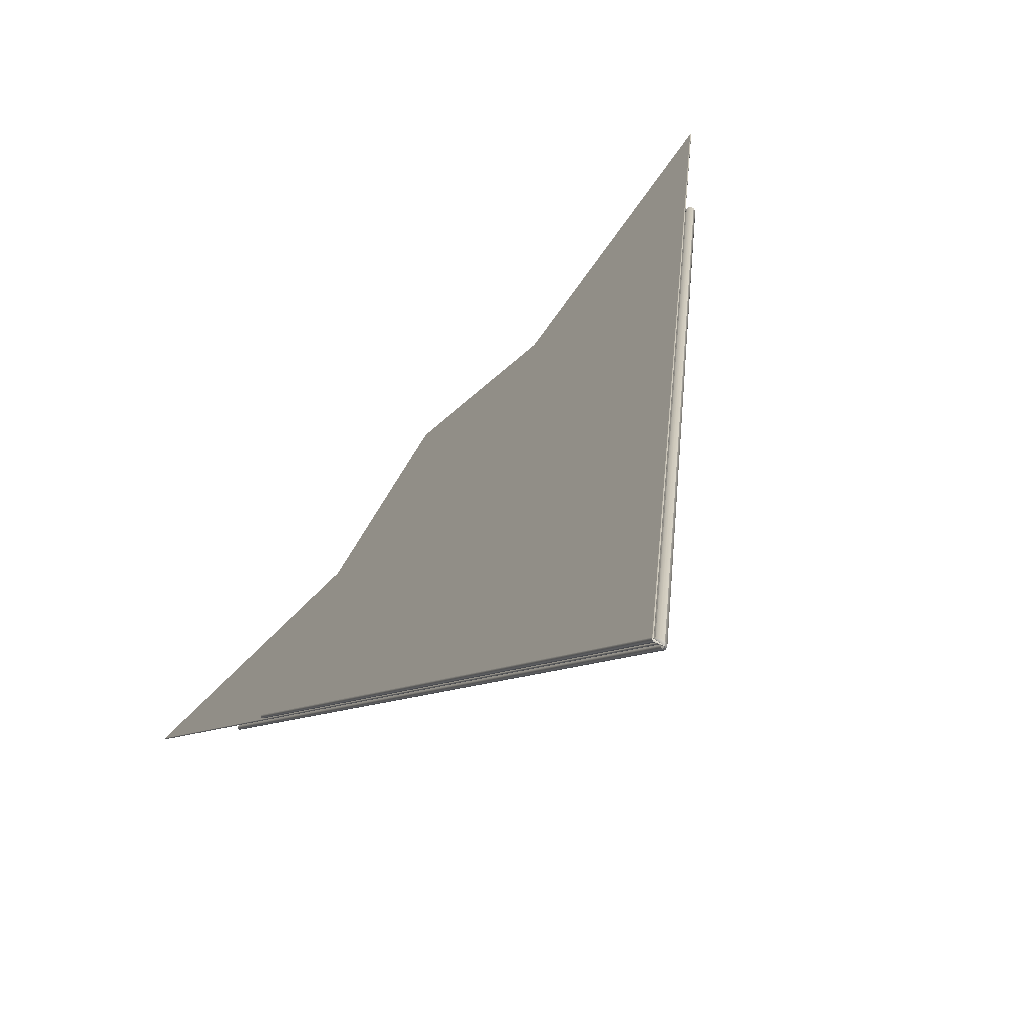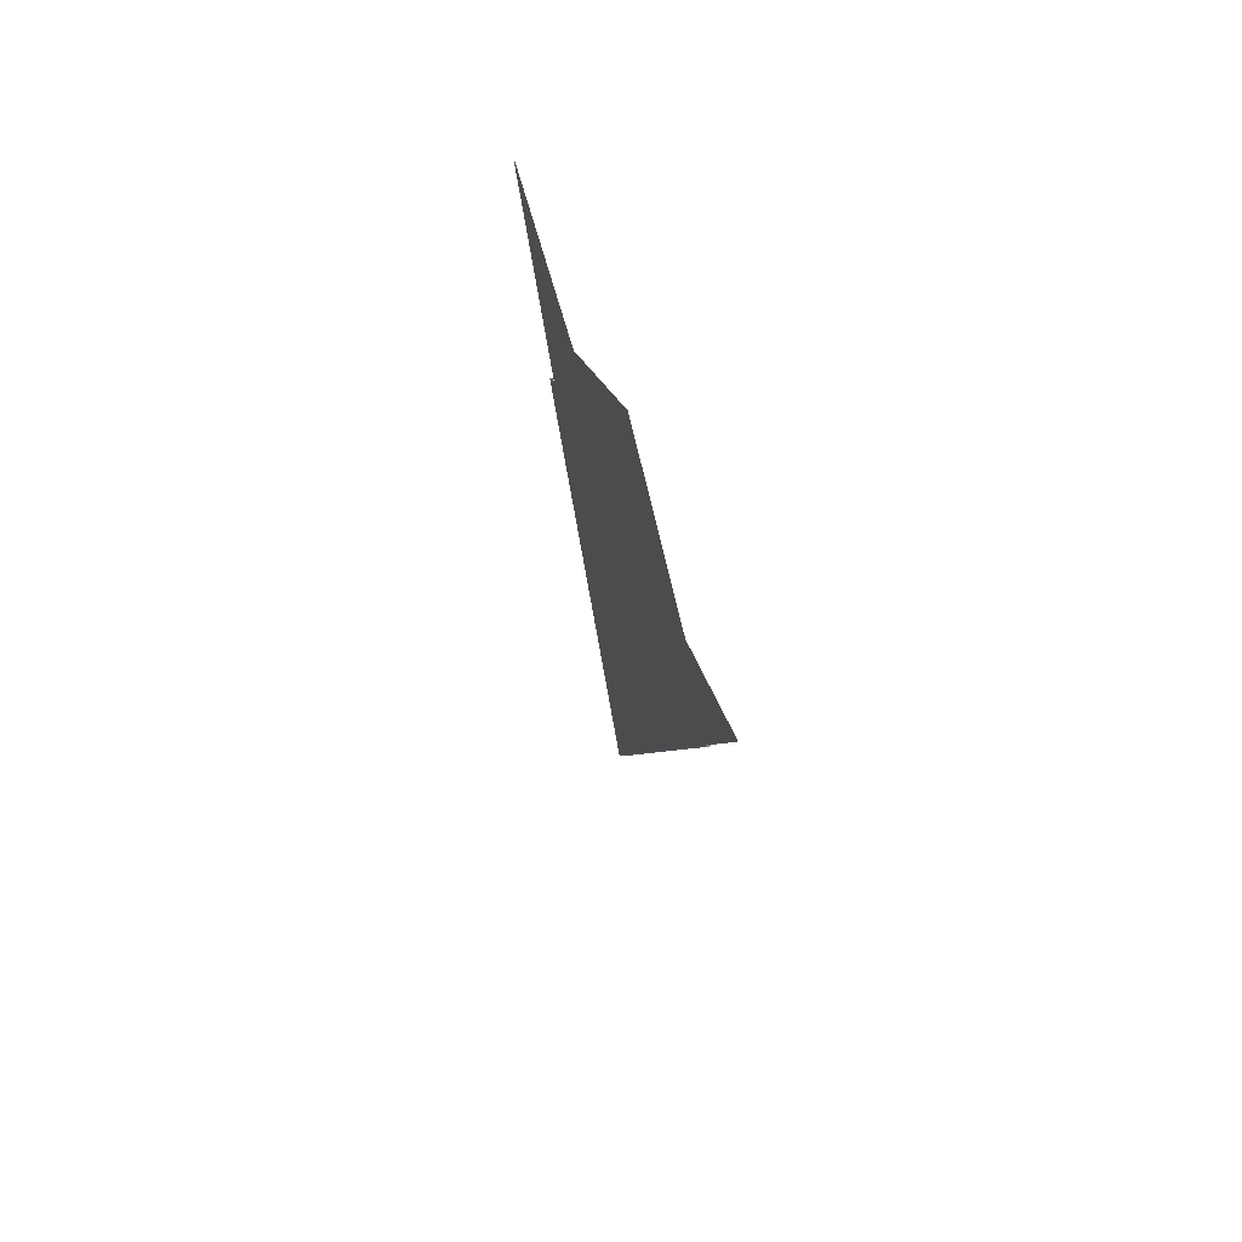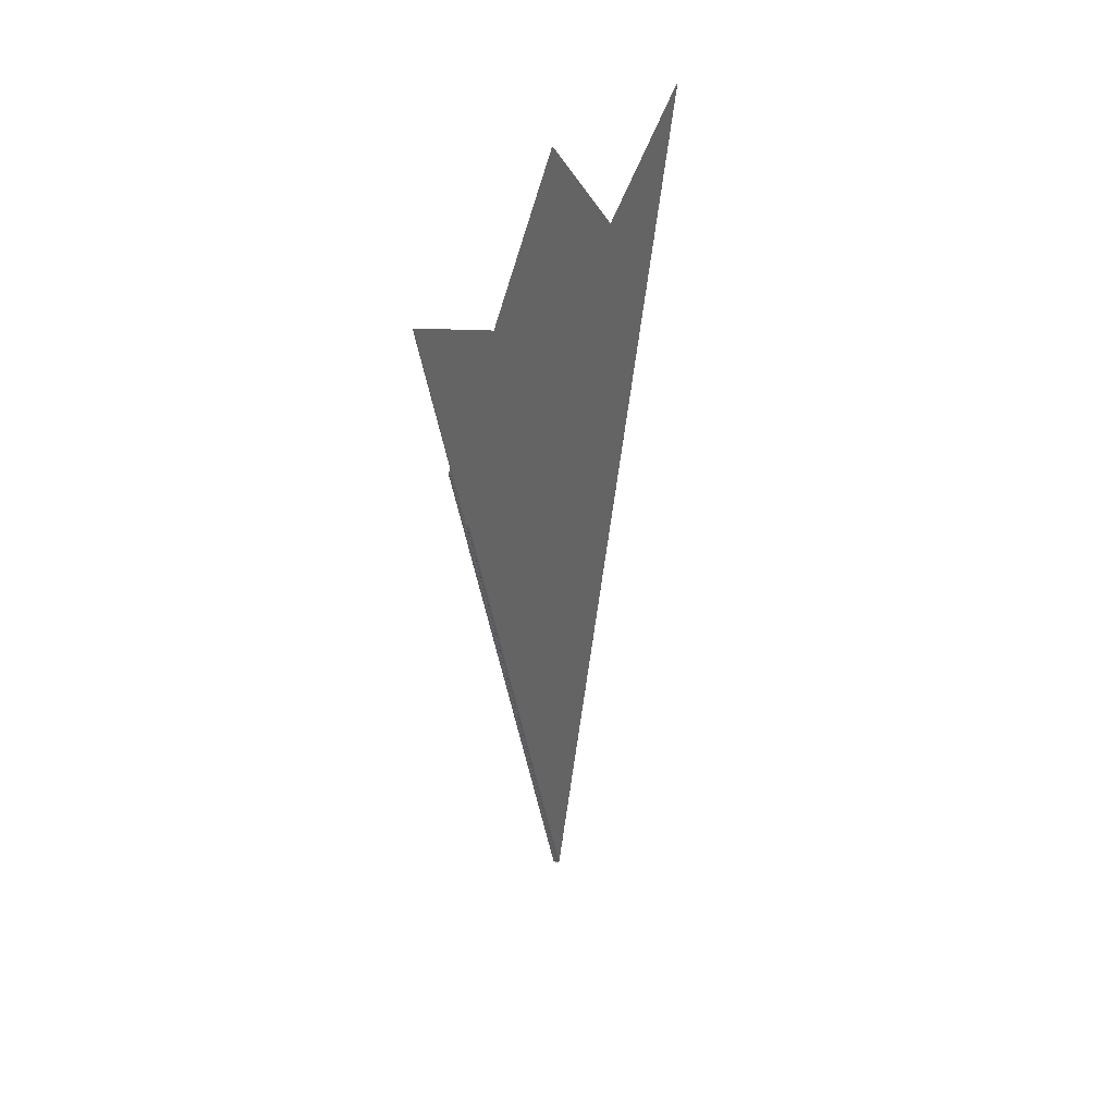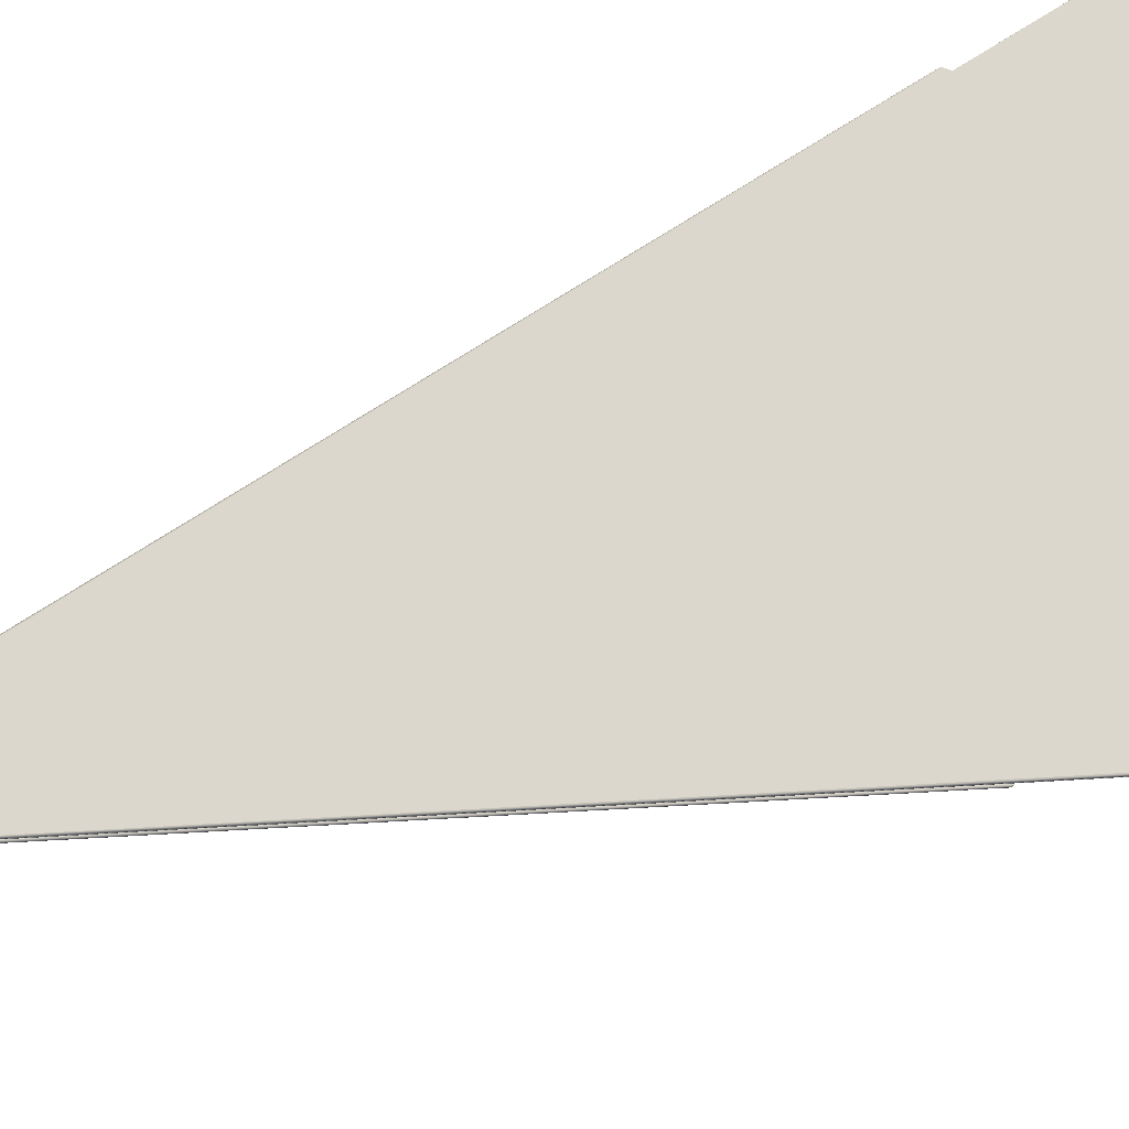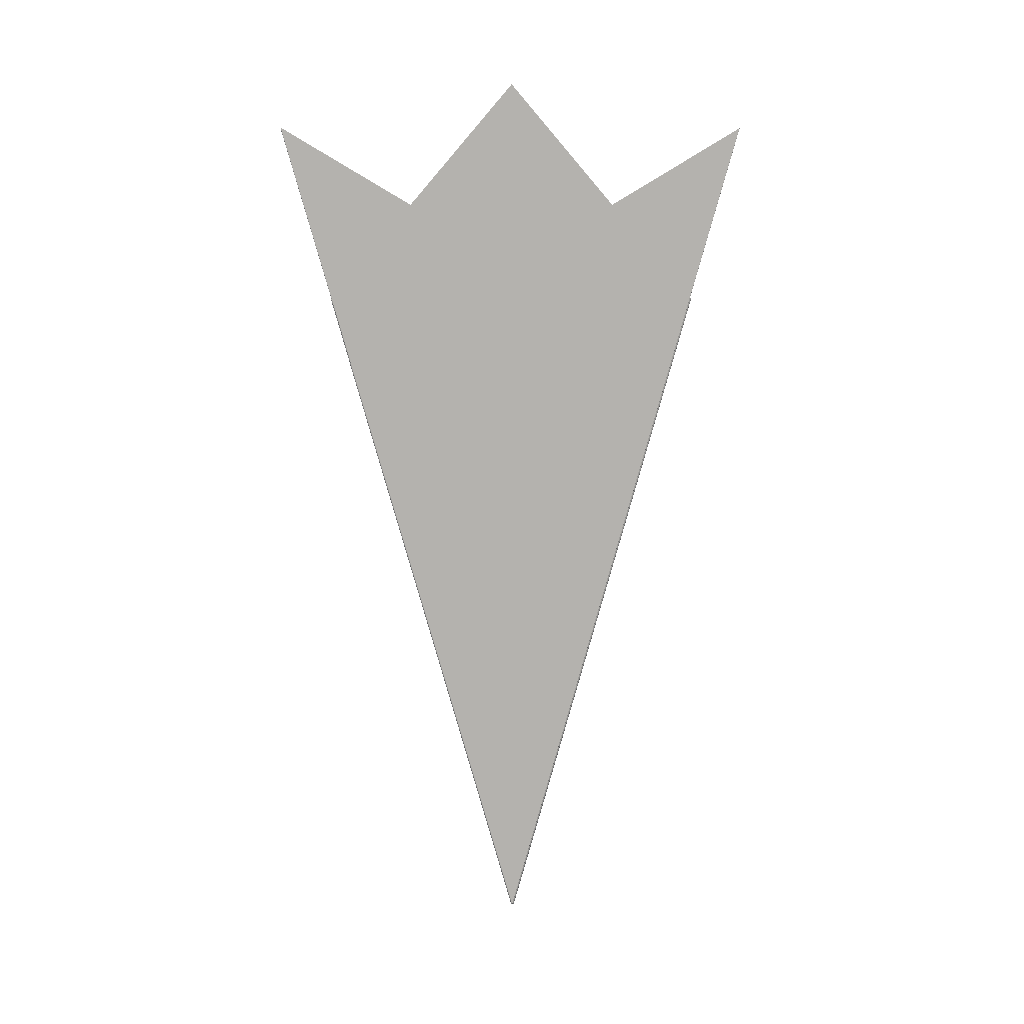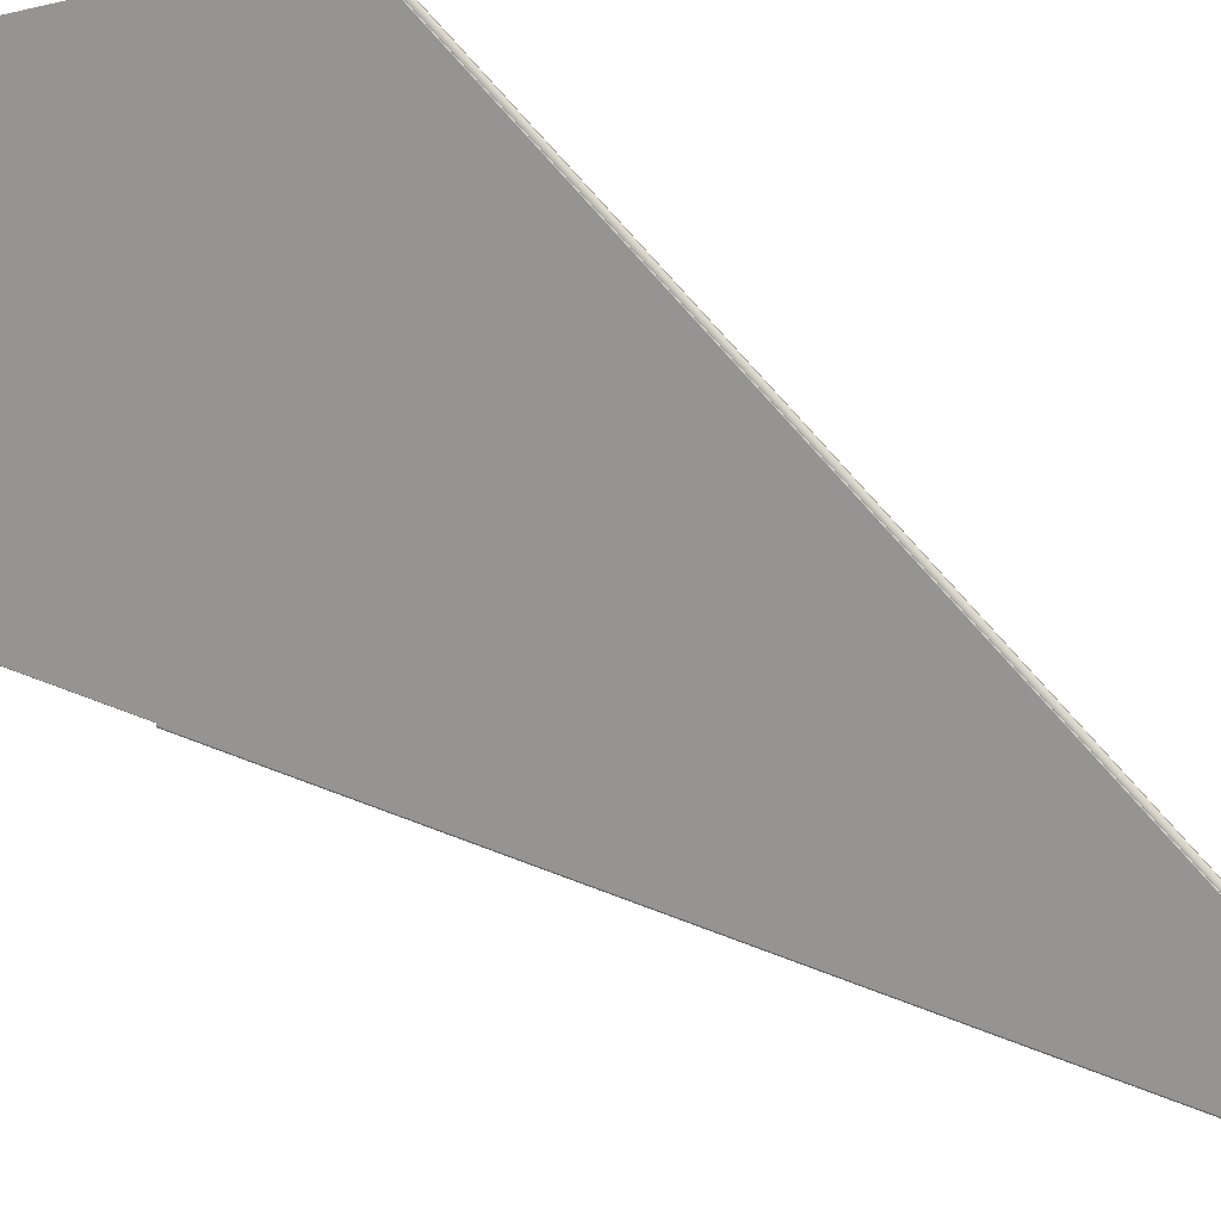
<metadata>
{"format":"obj","ext":"obj","renderer":"f3d","projection":"perspective","resolution":1024,"background":"white","views":[{"elev":6.4,"azim":-7.1,"up":"+Z"},{"elev":71.2,"azim":21.9,"up":"+Y"},{"elev":39.6,"azim":-110.4,"up":"+Y"},{"elev":-71.2,"azim":108.7,"up":"+Z"},{"elev":10.7,"azim":-52.7,"up":"+Y"},{"elev":63.6,"azim":-53.1,"up":"+Z"}]}
</metadata>
<code>
v 2.981e-05 0.01426 -2.663e-05
v 0.001093 0.01239 0.001189
v 2.643e-05 0.006657 -5.417e-06
v 2.821e-05 0.006663 -2.684e-05
v 2.609e-05 0.006662 -2.579e-05
v 3.24e-05 0.00666 -1.587e-05
v 3.166e-05 0.006664 -2.361e-05
v 3.01e-05 0.006664 -2.603e-05
v -0.001041 0.01239 -0.00122
v -0.00104 0.01239 -0.001221
v 0.001099 0.01239 0.001182
v -0.001038 0.01239 -0.001221
v 0.001097 0.0124 0.001167
v 0.0011 0.01239 0.001174
v 2.772e-05 0.006647 -1.698e-05
v -0.001037 0.0124 -0.001221
v 2.981e-05 0.006667 -2.663e-05
v -0.0009605 0.01183 -0.001083
v 1.537e-05 0.00666 -6.538e-07
v -7.626e-06 0.00666 -3.532e-06
v 5.346e-06 0.006664 -4.098e-06
v 0.001071 0.01239 0.001188
v 4.971e-06 0.006667 -4.442e-06
v 7.762e-06 0.006664 -2.257e-06
v -0.0009565 0.01183 -0.001081
v -1.032e-06 0.006661 -6.445e-06
v -0.00097 0.01183 -0.001081
v 0.001078 0.01239 0.001193
v -0.0009654 0.01183 -0.001083
v 0.001086 0.01239 0.001193
v 0.001337 0.01388 0.001514
v -0.0009736 0.01183 -0.001072
v -1.126e-05 0.006661 2.694e-06
v -6.227e-06 0.006662 8.039e-06
v -1.092e-05 0.006664 7.212e-06
v -9.935e-06 0.006665 8.654e-06
v 0.001338 0.01388 0.001513
v 0.001335 0.01388 0.001513
v -0.0009717 0.01183 -0.001068
v -8.347e-06 0.006663 9.097e-06
v -0.000973 0.01183 -0.001076
v -9.943e-06 0.006667 8.884e-06
v 0.001334 0.01388 0.001512
v -5.005e-06 0.006663 2.833e-06
v -5.092e-06 0.006665 4.134e-06
v -4.857e-06 0.006665 4.74e-06
v -4.938e-06 0.006663 6.051e-06
v -3.716e-06 0.006662 8.442e-07
v 0.001339 0.01388 0.001509
v -0.0009661 0.01183 -0.001076
v 0.001339 0.01388 0.001511
v 0.001338 0.01388 0.001508
v -4.971e-06 0.006667 4.442e-06
v -0.0009668 0.01183 -0.001072
v -0.0009671 0.01183 -0.001075
v -0.0009674 0.01183 -0.001073
v -0.0009645 0.01183 -0.001077
v -1.595e-06 0.006663 -2.134e-07
v 7.744e-07 0.006664 7.562e-07
v 4.038e-06 0.006663 3.206e-06
v 0.001075 0.01239 0.001199
v 0.001087 0.01238 0.001199
v 0.001097 0.01238 0.001193
v 1.481e-05 0.006658 5.577e-06
v 3.034e-05 0.006655 -1.041e-06
v -0.0009628 0.01183 -0.001077
v -0.0009615 0.01183 -0.001076
v 0 0.006667 0
v 0.001066 0.01239 0.001193
v -0.001045 0.01239 -0.001224
v 3.478e-05 0.01426 -3.107e-05
v 3.478e-05 0.006667 -3.107e-05
v 0.001102 0.0124 0.001163
v -0.001032 0.0124 -0.001225
v -0.001041 0.01239 -0.001227
v -0.001036 0.01239 -0.001227
v 2.218e-05 0.00666 -3.016e-05
v 0.001104 0.01239 0.001184
v 2.877e-05 0.006661 -3.308e-05
v 3.323e-05 0.006664 -3.224e-05
v 3.866e-05 0.006658 -1.573e-05
v 3.618e-05 0.006664 -2.909e-05
v 0.001106 0.01239 0.001172
v -0.001048 0.01239 -0.00122
v 0.000981 0.01183 0.001063
v 1.861e-05 0.006662 -1.417e-05
v 1.989e-05 0.006663 -1.615e-05
v 0.0009813 0.01183 0.001058
v 1.986e-05 0.006667 -1.775e-05
v -0.001046 0.01239 -0.001211
v 1.976e-05 0.006665 -1.786e-05
v 1.888e-05 0.006664 -1.941e-05
v 0.000982 0.01183 0.00106
v 1.855e-05 0.006661 -2.394e-05
v 0.0009819 0.01183 0.001061
v -0.001048 0.01239 -0.001215
v -0.00133 0.01388 -0.001518
v -0.001332 0.01388 -0.001518
v -0.001333 0.01388 -0.001517
v 0.0009795 0.01183 0.001064
v 1.12e-05 0.006662 -1.248e-05
v 1.332e-05 0.006663 -1.354e-05
v 1.463e-05 0.006665 -1.347e-05
v -0.001329 0.01388 -0.001517
v 1.491e-05 0.006667 -1.333e-05
v 0.0009767 0.01183 0.001063
v 1.52e-05 0.006665 -1.317e-05
v 1.65e-05 0.006663 -1.312e-05
v 0.000978 0.01183 0.001064
v 0.0009756 0.01183 0.00107
v 0.0009804 0.01183 0.00107
v 0.0009849 0.01183 0.001067
v -0.001334 0.01388 -0.001516
v 2.252e-05 0.00666 -9.793e-06
v 1.594e-05 0.006661 -6.885e-06
v 1.149e-05 0.006664 -7.728e-06
v 1.017e-05 0.006665 -8.866e-06
v 9.91e-06 0.006663 -1.049e-05
v 0.0009717 0.01183 0.001068
v 9.943e-06 0.006667 -8.884e-06
v -0.001334 0.01388 -0.001512
v -0.001334 0.01388 -0.001514
v -0.001042 0.01239 -0.001217
v -0.001042 0.01239 -0.001218
v 0.0009878 0.01183 0.001063
v 2.48e-05 0.006663 -2.38e-05
v 2.502e-05 0.006665 -2.211e-05
v 2.583e-05 0.006664 -2.053e-05
v 2.615e-05 0.006661 -1.601e-05
v 0.0009883 0.01183 0.001058
v 0.0009863 0.01183 0.001054
v -0.001041 0.01239 -0.001215
v 2.483e-05 0.006667 -2.219e-05
o Decagon_web
f 7 15 17
f 3 2 11 6
f 6 11 14 7
f 8 15 4
f 17 15 8
f 13 1 17
f 1 16 17
f 7 14 13 17
f 4 15 5
f 6 15 7
f 3 15 6
f 17 16 12 8
f 8 12 10 4
f 4 10 9 5
f 26 15 21
f 20 27 29 26
f 26 29 18 21
f 21 18 25 23
f 25 22 23
f 21 15 23
f 23 22 28 24
f 20 15 26
f 24 28 30 19
f 19 30 2 3
f 23 15 24
f 19 15 3
f 24 15 19
f 33 41 27 20
f 36 15 42
f 42 15 35
f 43 39 42
f 35 32 41 33
f 36 38 43 42
f 40 31 38 36
f 34 37 31 40
f 35 15 33
f 40 15 36
f 34 15 40
f 33 15 20
f 42 39 32 35
f 47 51 37 34
f 46 15 47
f 54 52 53
f 46 49 51 47
f 45 56 54 53
f 44 55 56 45
f 48 50 55 44
f 48 15 44
f 47 15 34
f 44 15 45
f 45 15 53
f 53 52 49 46
f 53 15 46
f 65 15 64
f 69 67 68
f 64 15 60
f 60 15 68
f 68 15 59
f 58 57 50 48
f 59 66 57 58
f 60 61 69 68
f 58 15 48
f 64 62 61 60
f 65 63 62 64
f 59 15 58
f 68 67 66 59
f 80 76 74 72
f 79 75 76 80
f 77 70 75 79
f 77 15 79
f 81 15 65
f 81 78 63 65
f 82 83 78 81
f 82 15 81
f 72 15 82
f 79 15 80
f 80 15 72
f 74 71 72
f 71 73 72
f 72 73 83 82
f 94 84 70 77
f 92 96 84 94
f 91 93 88 89
f 87 95 93 91
f 86 85 95 87
f 94 15 77
f 86 15 87
f 87 15 91
f 91 15 89
f 92 15 94
f 88 90 89
f 89 90 96 92
f 89 15 92
f 108 15 86
f 107 15 108
f 105 15 107
f 103 15 105
f 102 15 103
f 101 15 102
f 108 100 85 86
f 107 109 100 108
f 103 97 104 105
f 104 106 105
f 102 98 97 103
f 101 99 98 102
f 105 106 109 107
f 118 15 101
f 117 15 118
f 120 15 117
f 116 15 120
f 115 15 116
f 114 15 115
f 118 113 99 101
f 117 122 113 118
f 119 121 120
f 116 110 119 120
f 115 111 110 116
f 114 112 111 115
f 120 121 122 117
f 129 15 114
f 128 15 129
f 133 15 128
f 127 15 133
f 126 15 127
f 5 15 126
f 129 125 112 114
f 132 131 133
f 128 130 125 129
f 127 123 132 133
f 126 124 123 127
f 5 9 124 126
f 133 131 130 128

</code>
